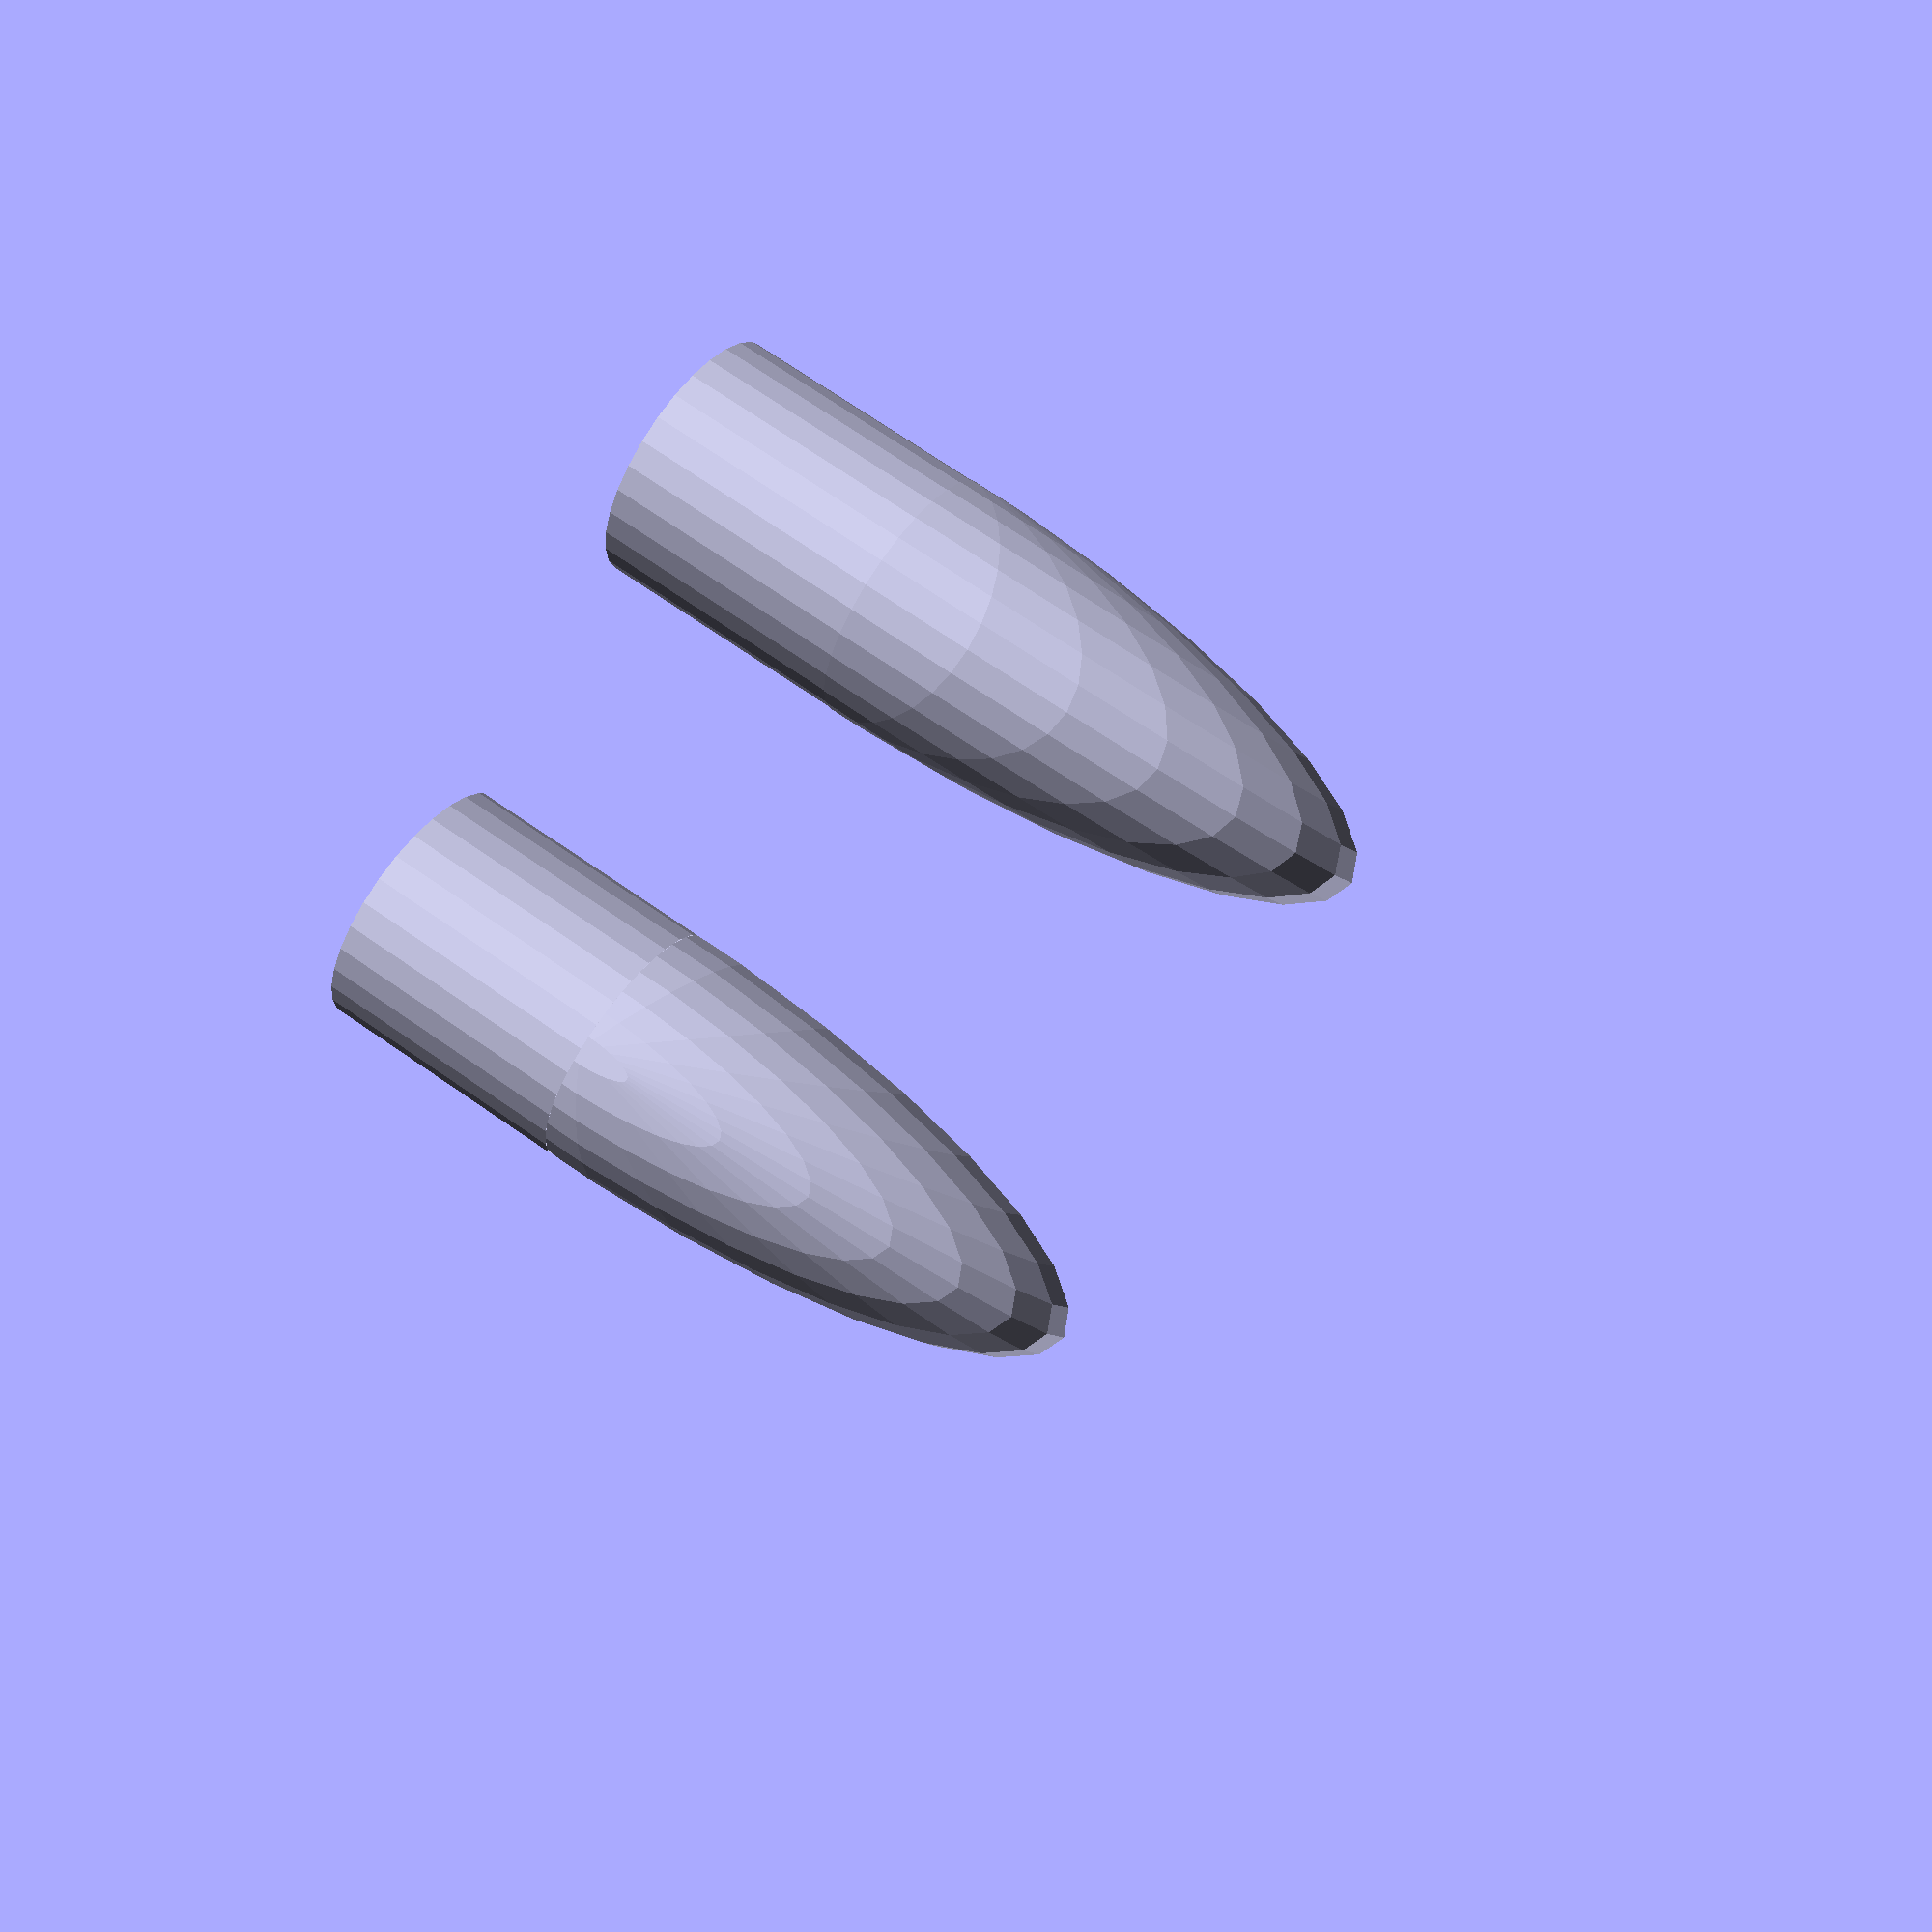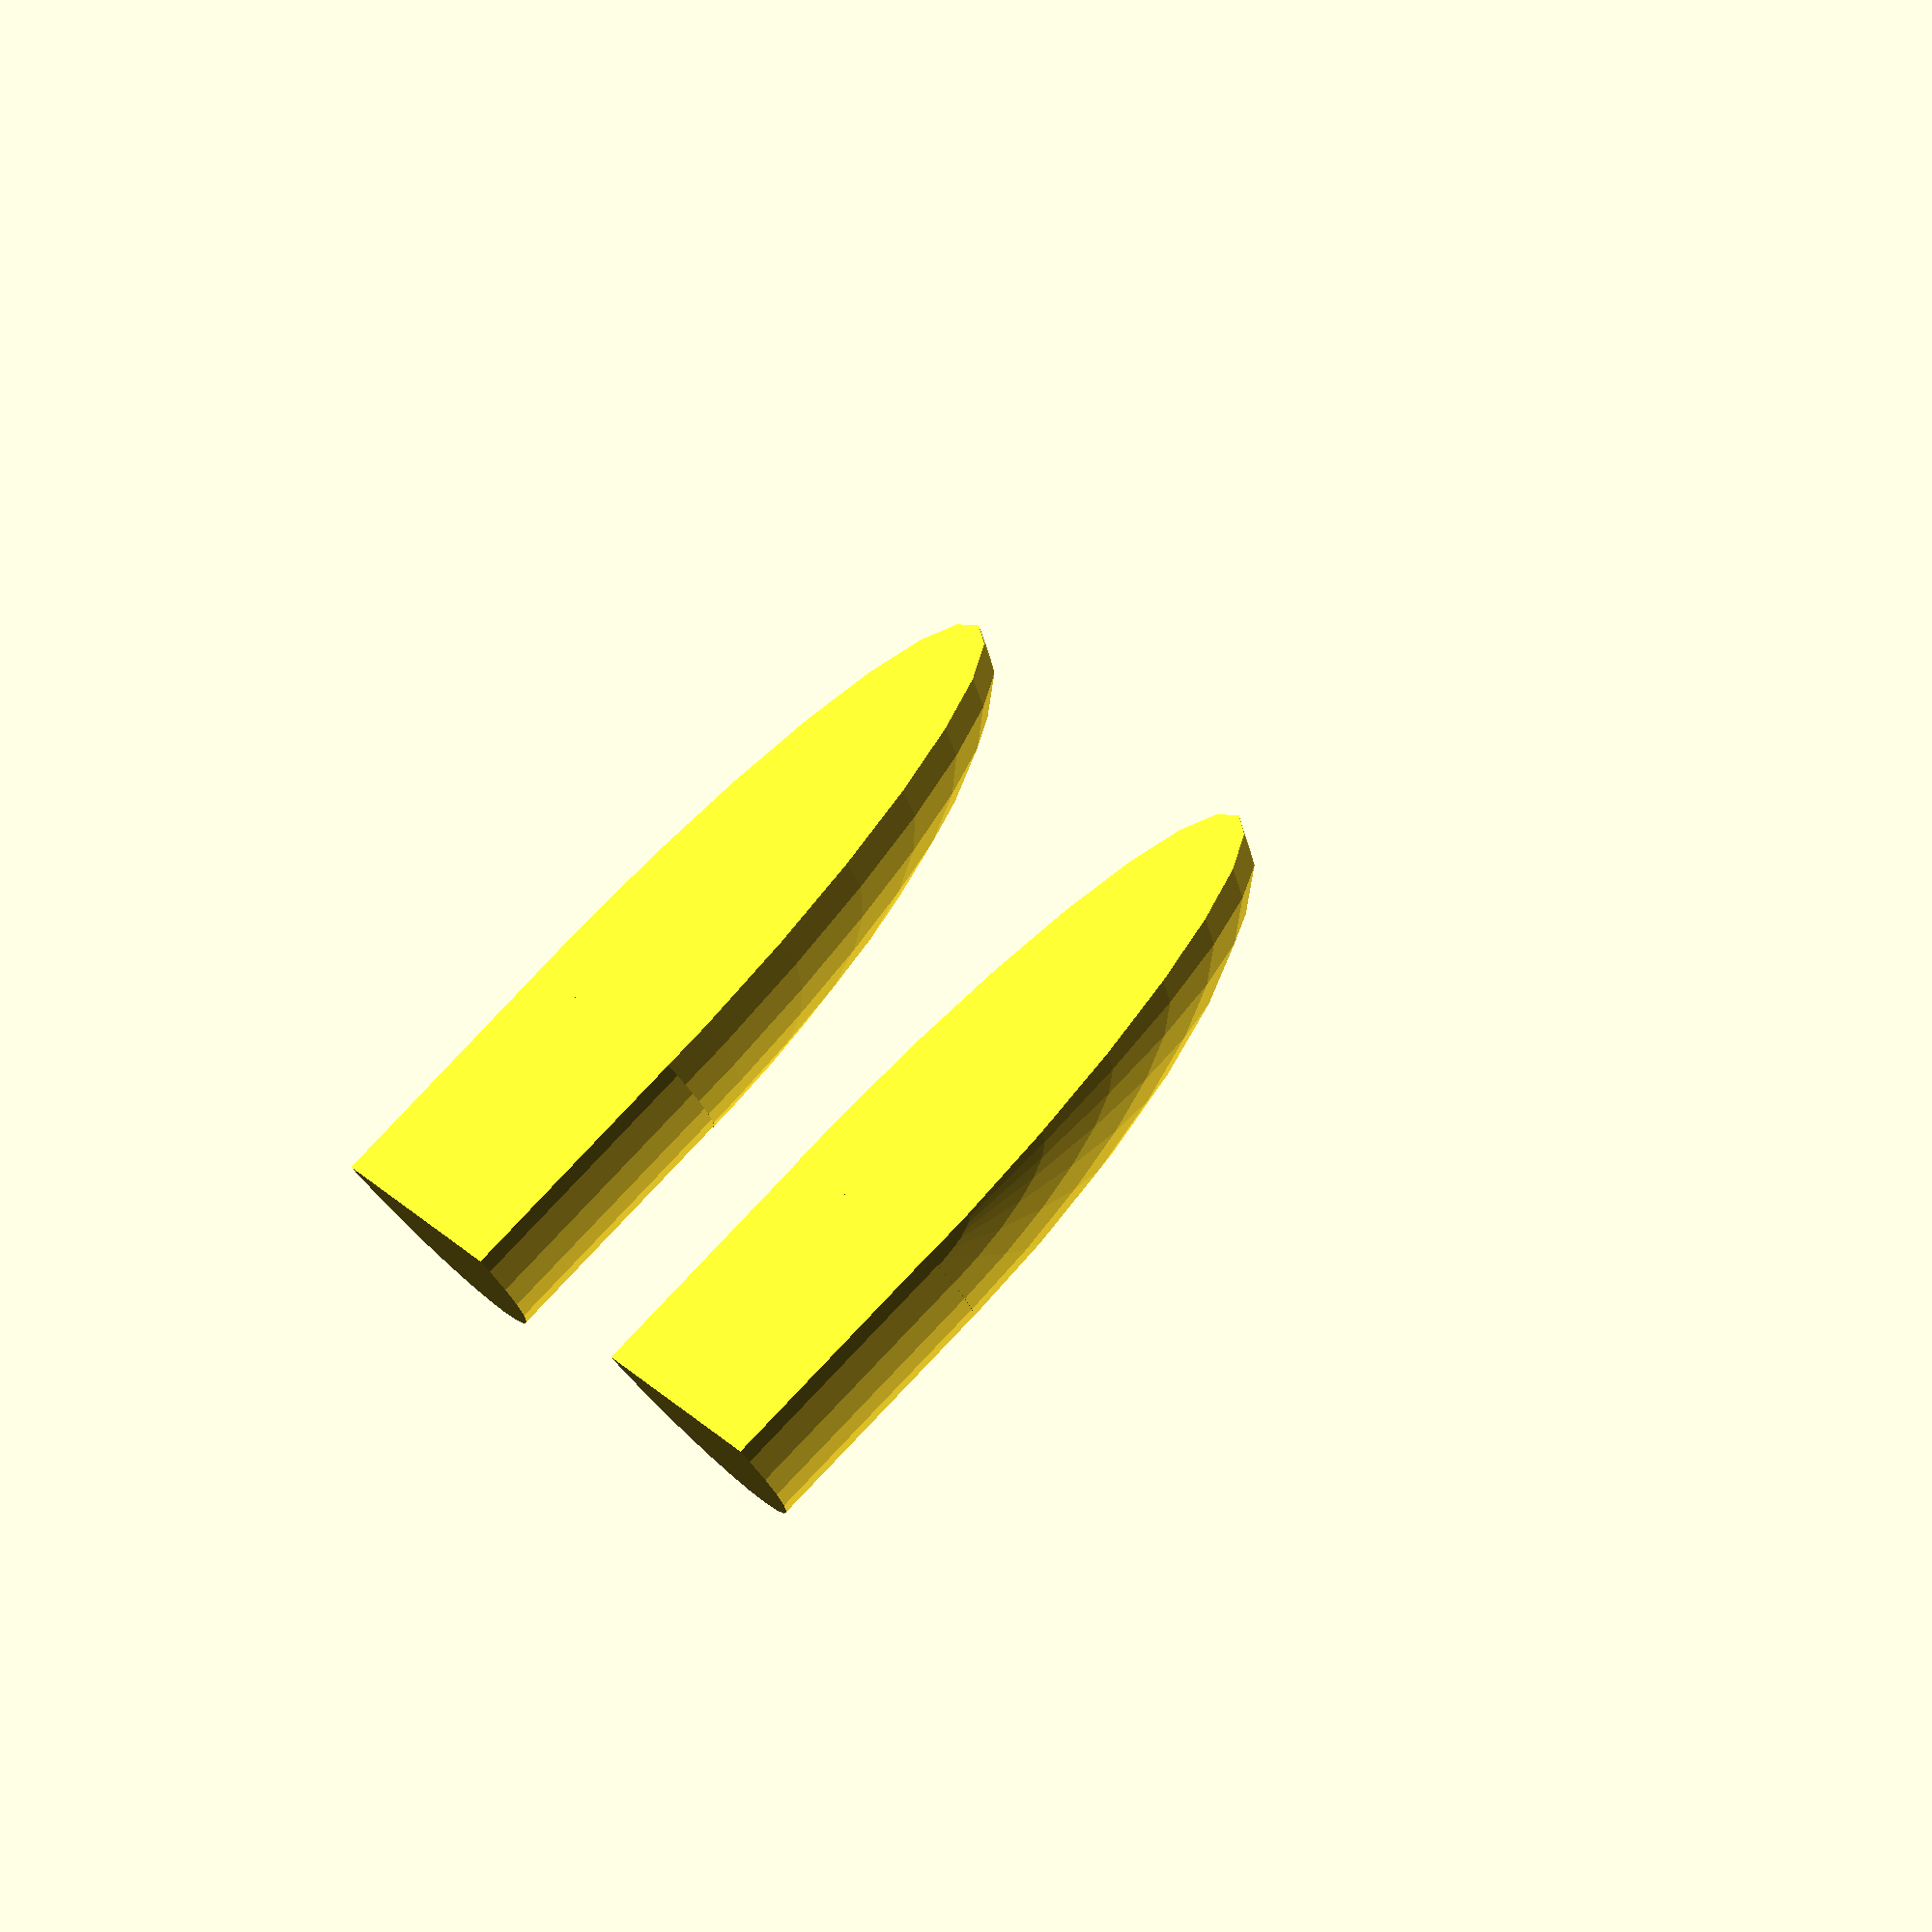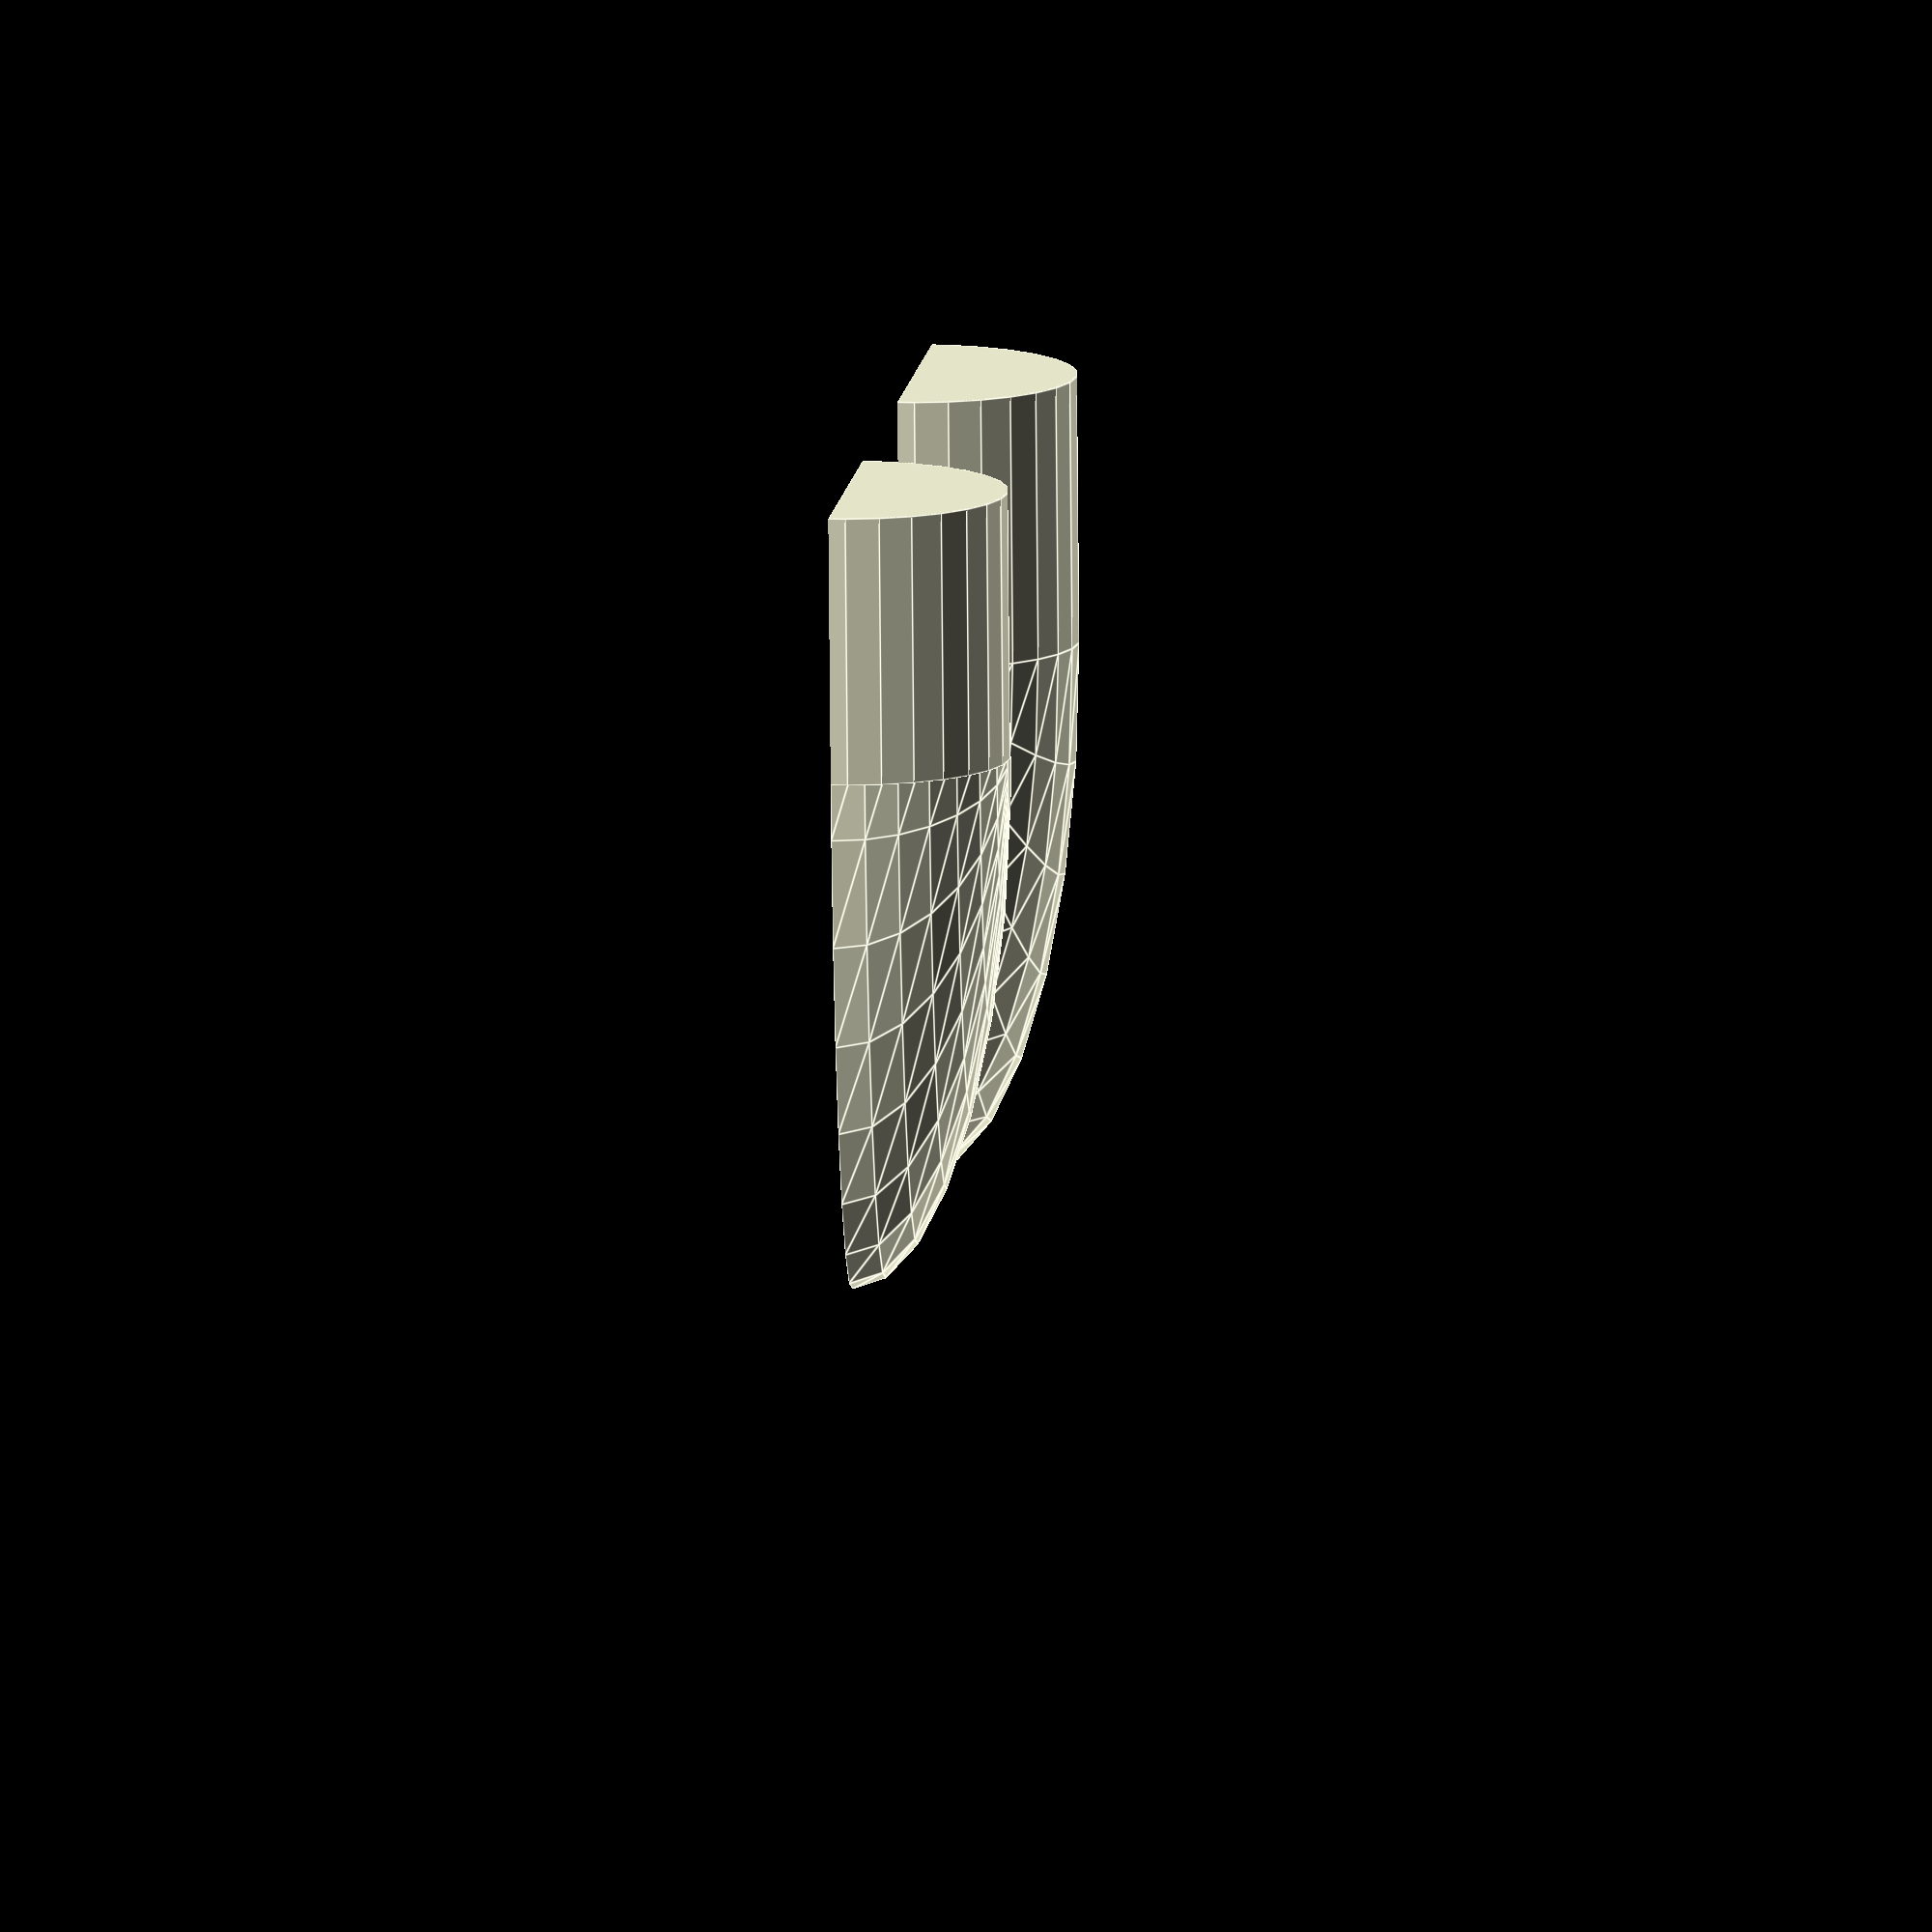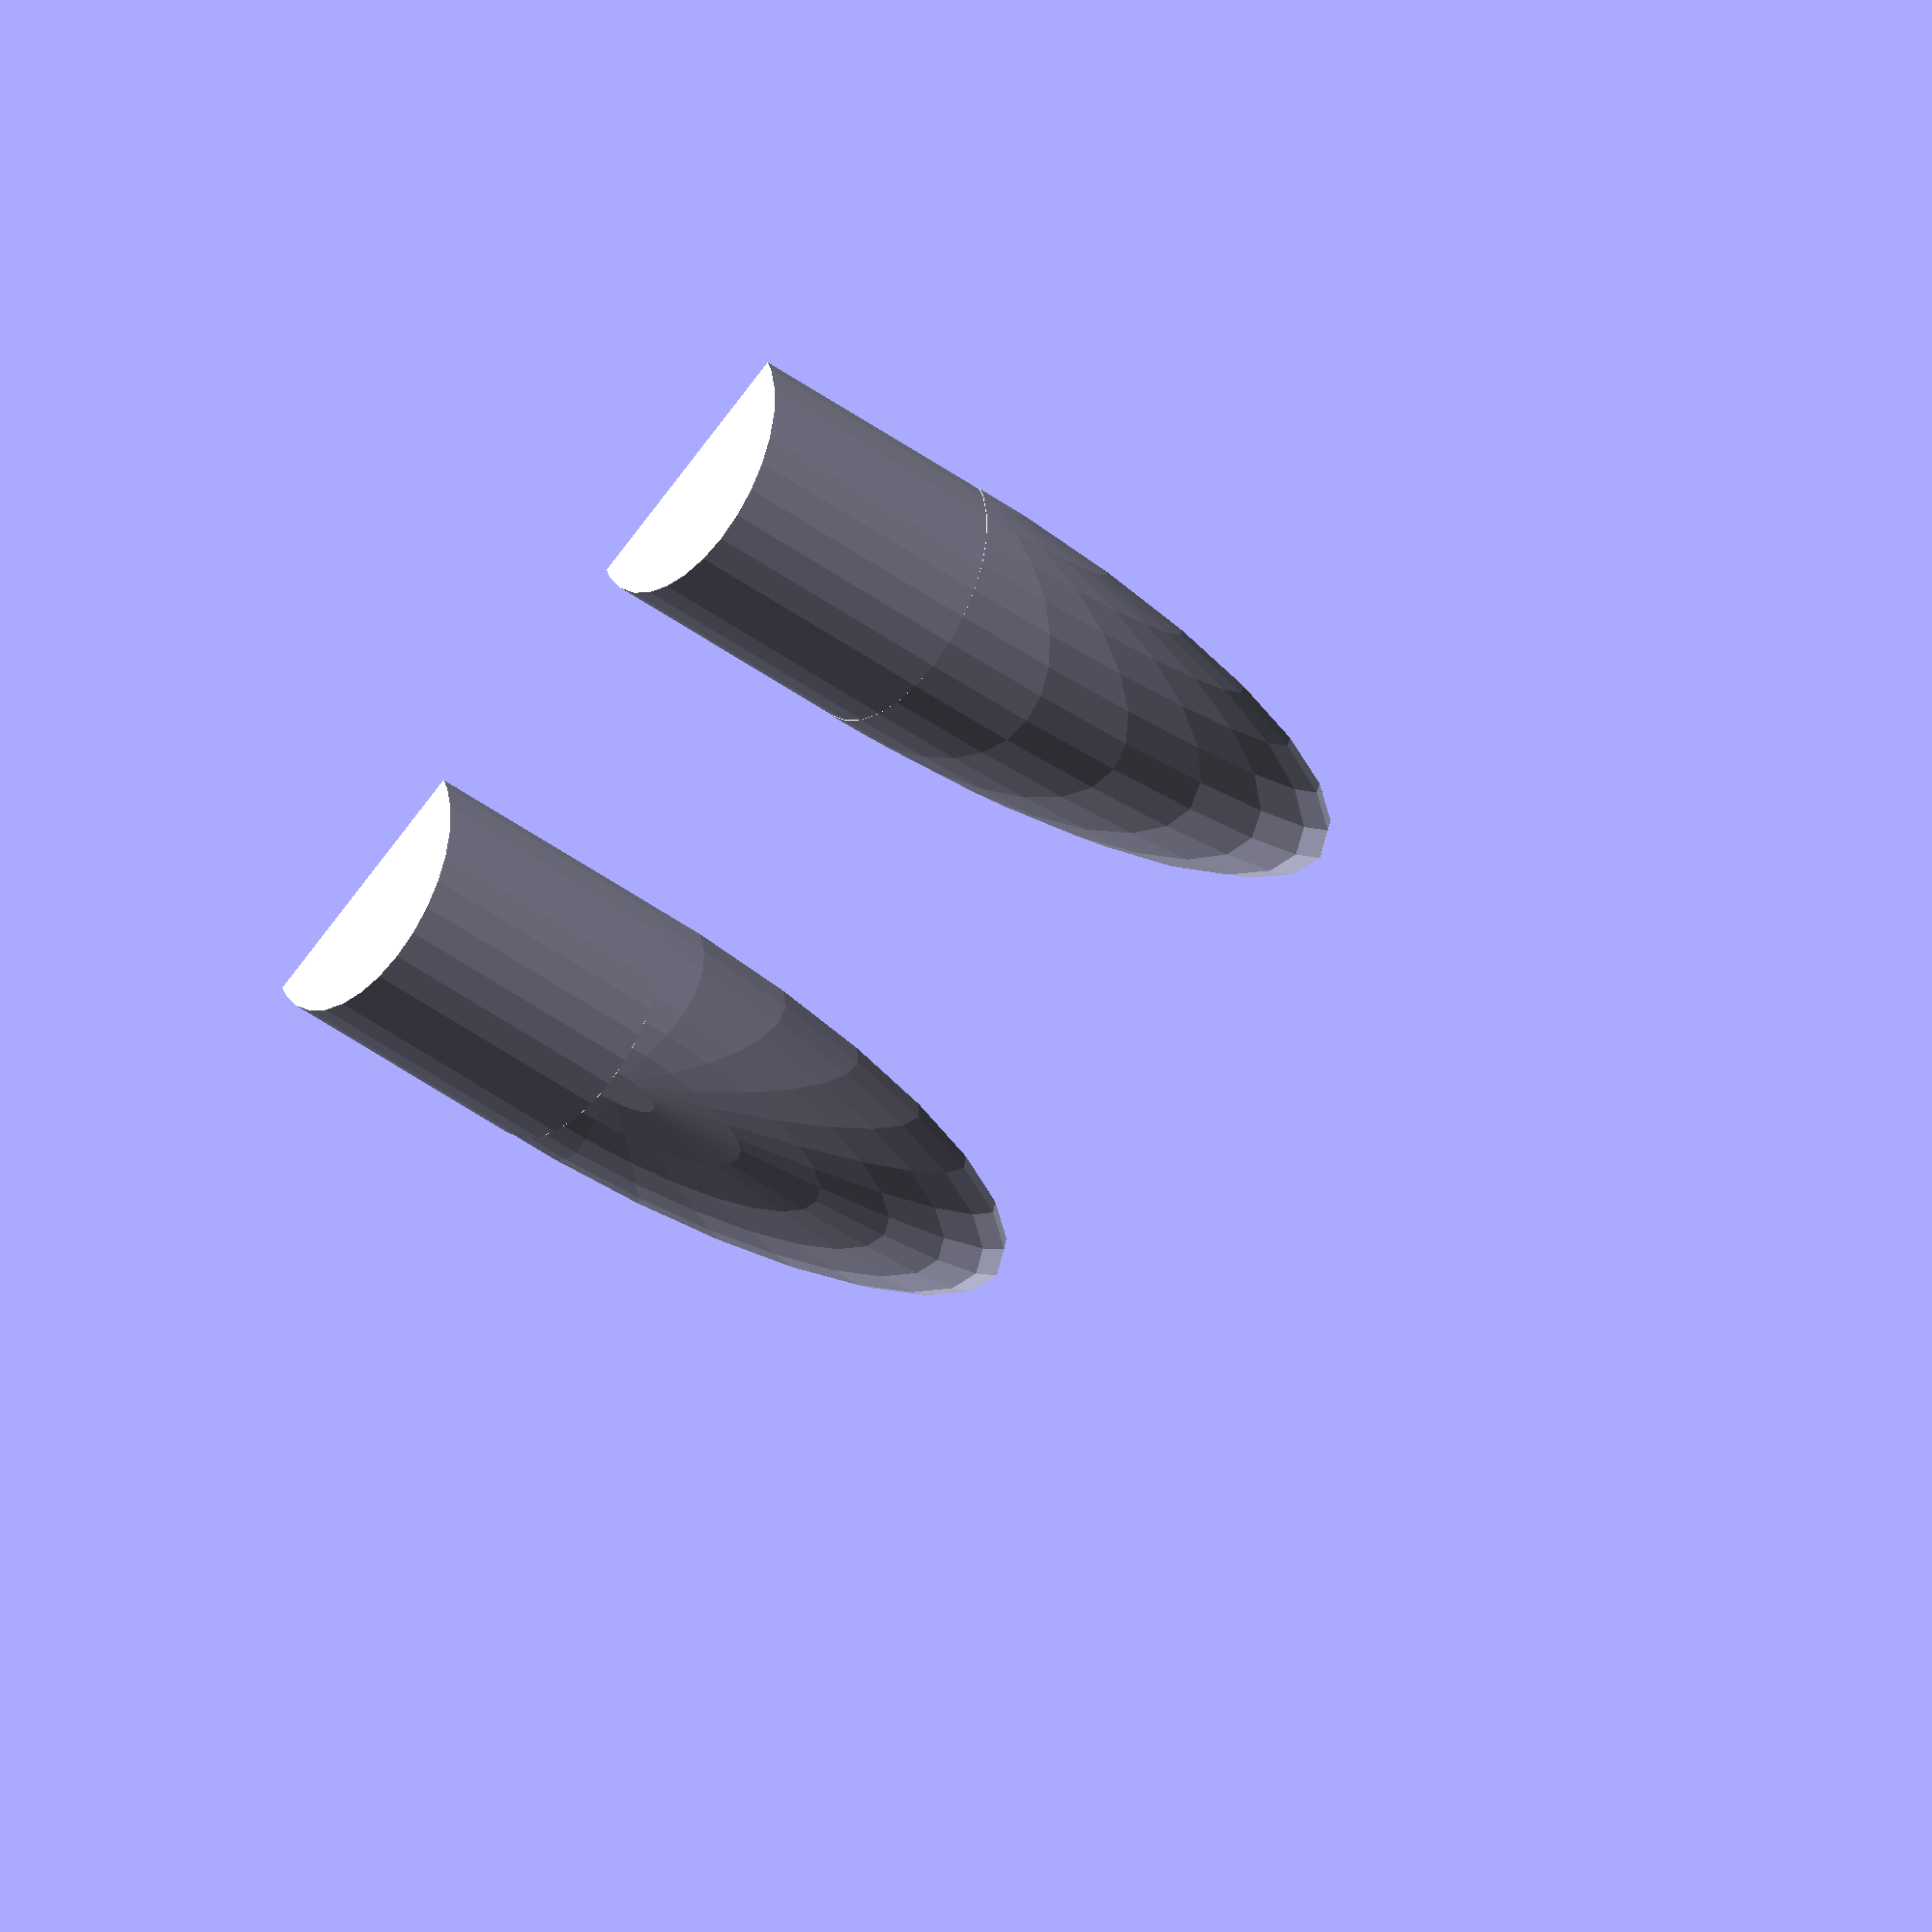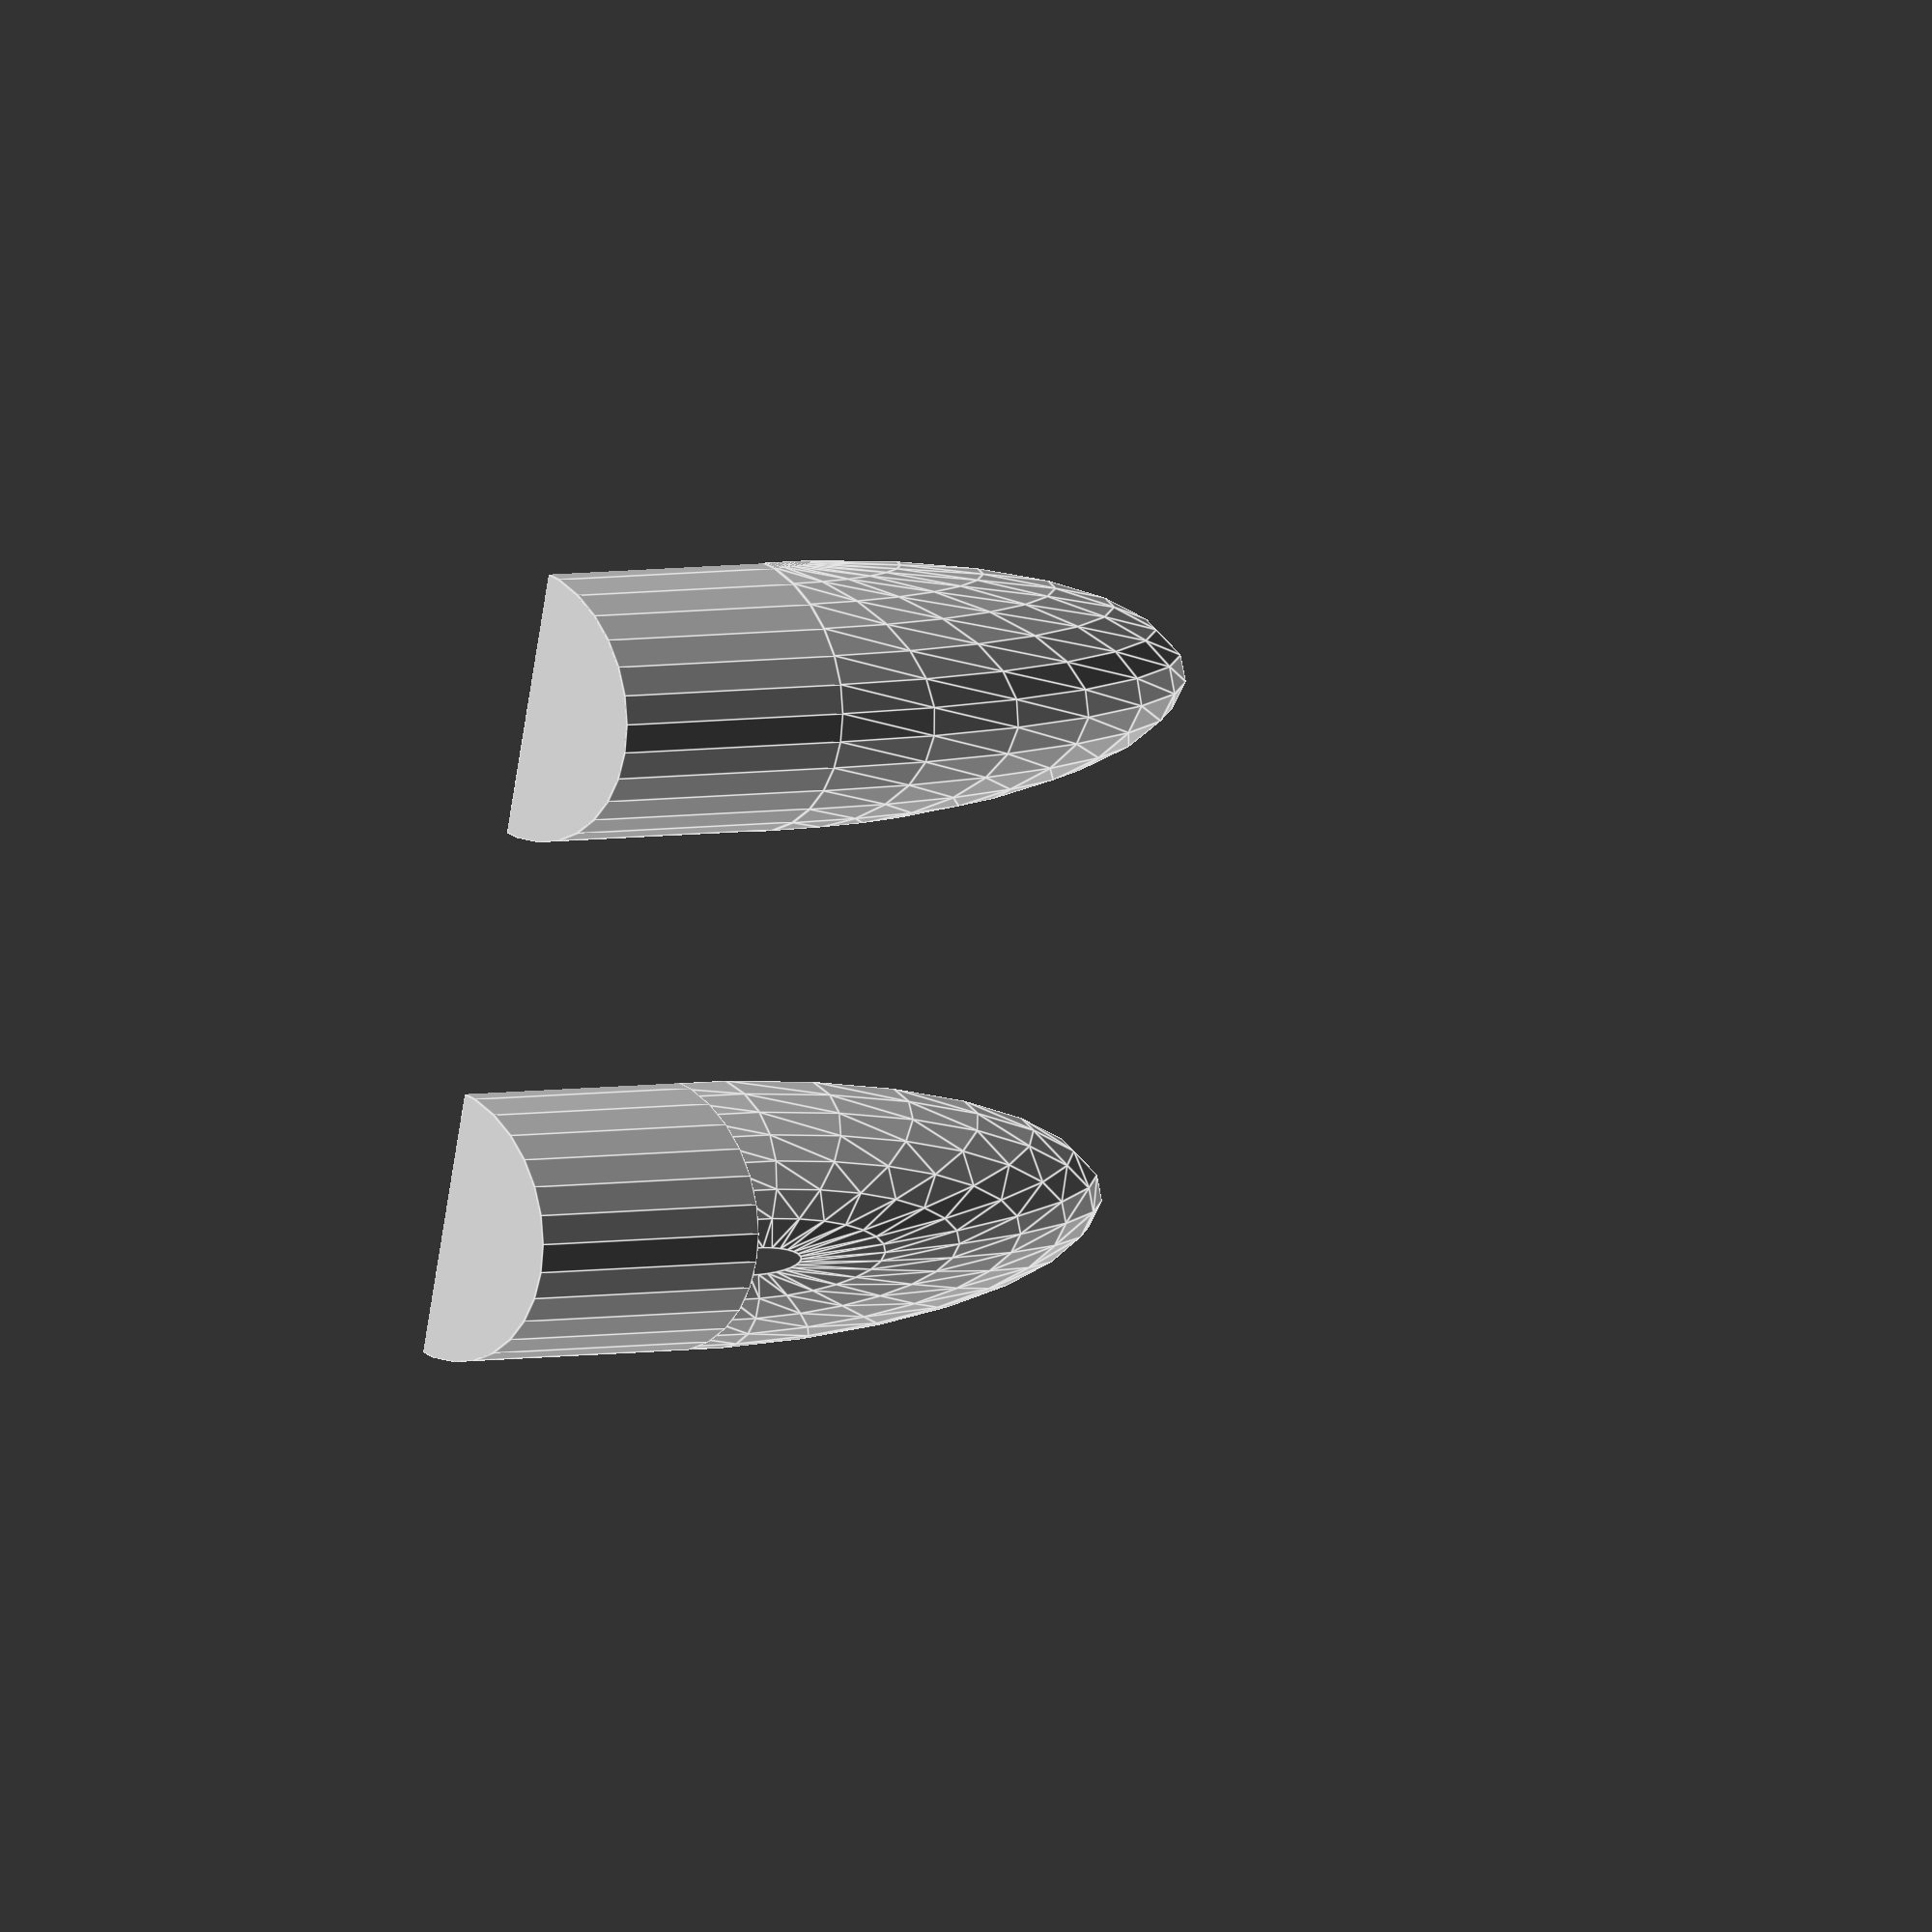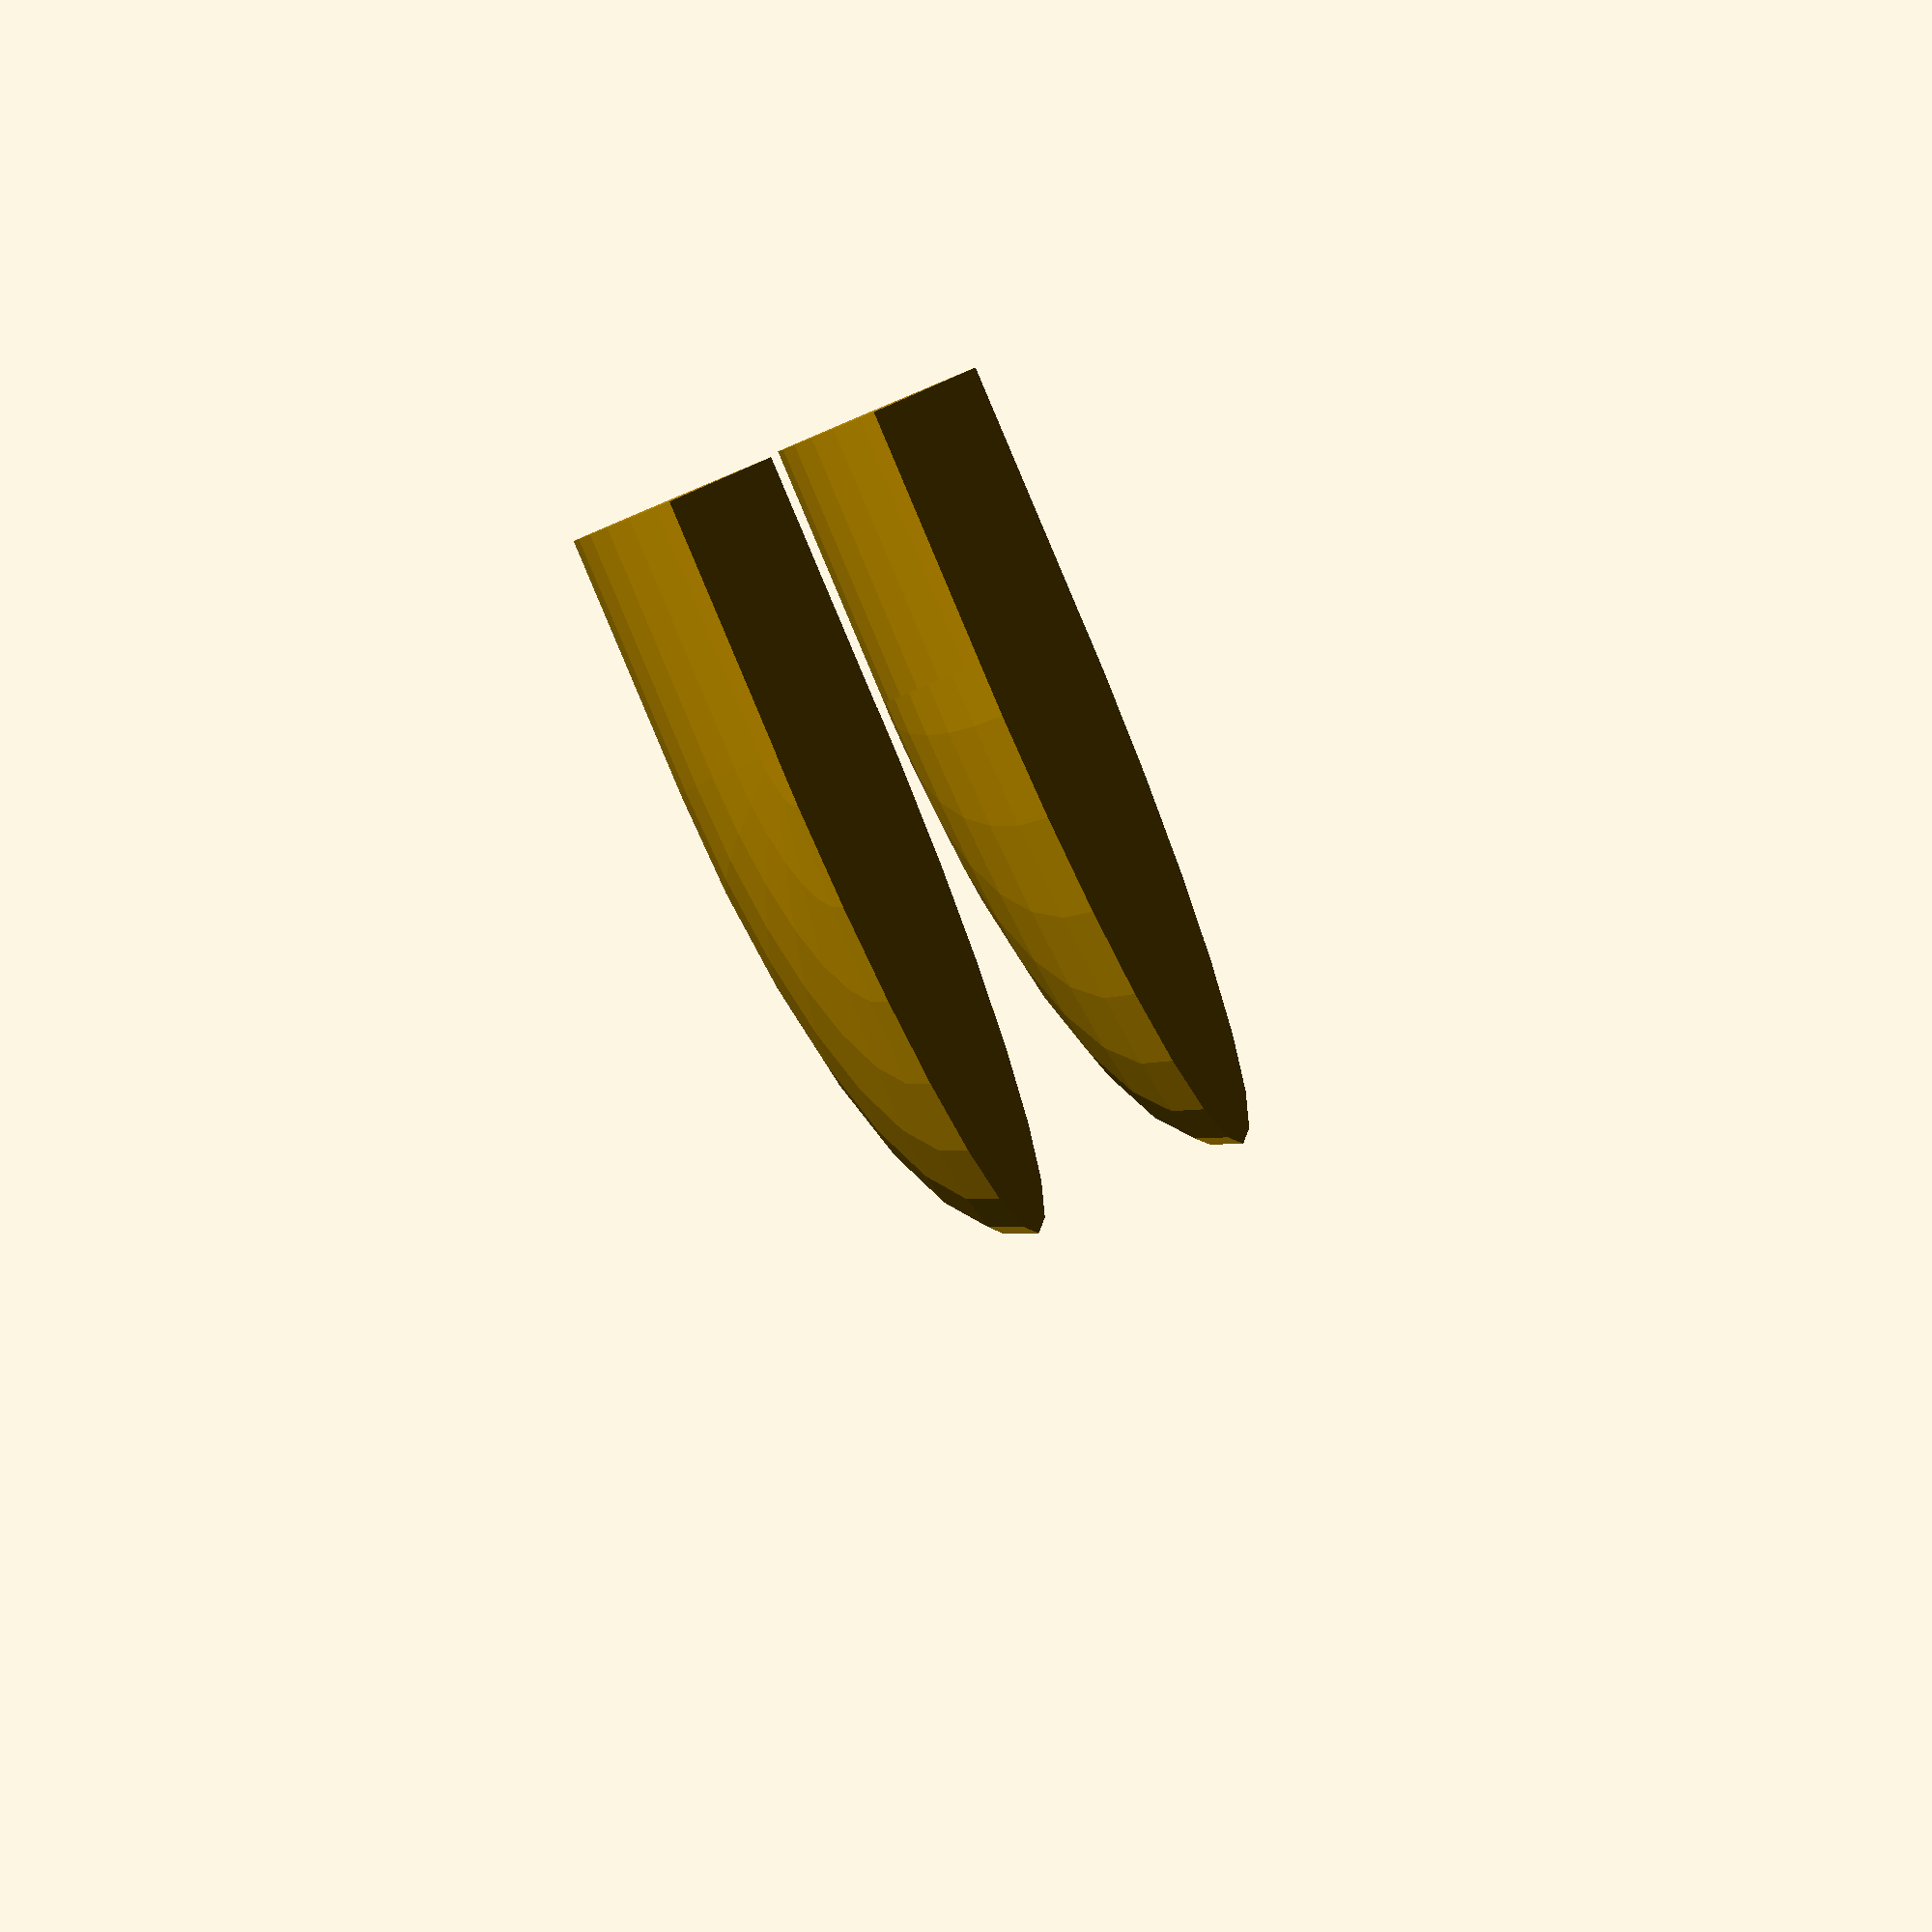
<openscad>
module engine1(x,y,z) {
    translate([x,y,z]) {
        scale([2,1,.6])
        rotate([90,0,0])
        rotate_extrude(angle=90)
        intersection() {
            translate([0,-25,0])
            square(size=[50,50]);
            resize([100,50,0])
            circle(r=100);
        }
        scale([1,0.25,0.3])
        translate([-50,0,0])
        intersection() {
            translate([0,-100,0]) cube([200,200,200]);
            rotate([0,90,0])
            cylinder(r1=100,r2=100,h=50);
        }
    }
}

module engine2(x,y,z) {
    translate([x,y,z]) {
        scale([1,0.25,0.3])
        intersection() {
            translate([0,-100,0])
            cube([200,200,200]);
            sphere(r=100);
        }

        scale([1,0.25,0.3])
        translate([-50,0,0])
        intersection() {
            translate([0,-100,0])
            cube([200,200,200]);
            rotate([0,90,0])
            cylinder(r1=100,r2=100,h=50);
        }
    }
}

engine1(0,100,0);
engine2(0,0,0);
</openscad>
<views>
elev=179.7 azim=212.6 roll=167.0 proj=p view=wireframe
elev=45.9 azim=214.7 roll=213.2 proj=o view=wireframe
elev=351.6 azim=86.0 roll=277.3 proj=o view=edges
elev=153.1 azim=217.4 roll=192.0 proj=o view=solid
elev=158.0 azim=191.0 roll=216.3 proj=o view=edges
elev=40.8 azim=136.1 roll=122.7 proj=o view=solid
</views>
